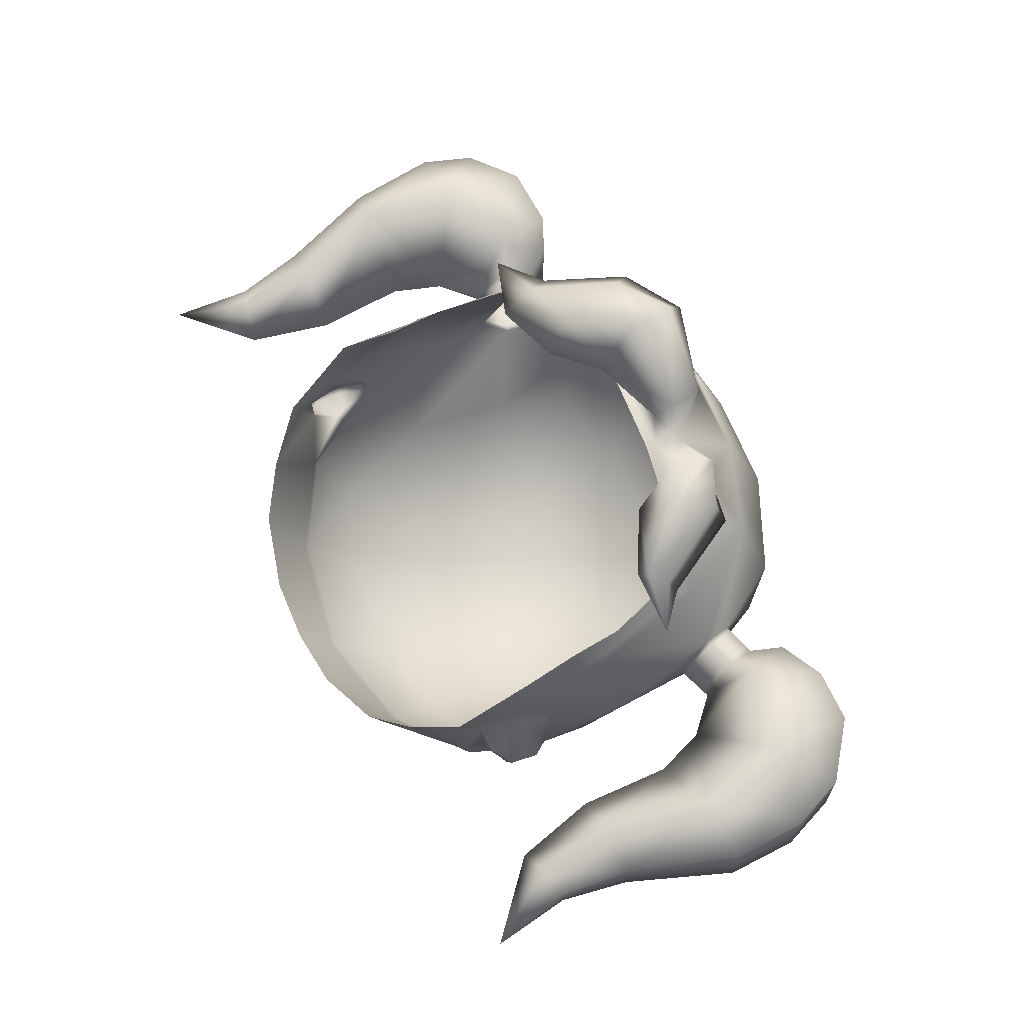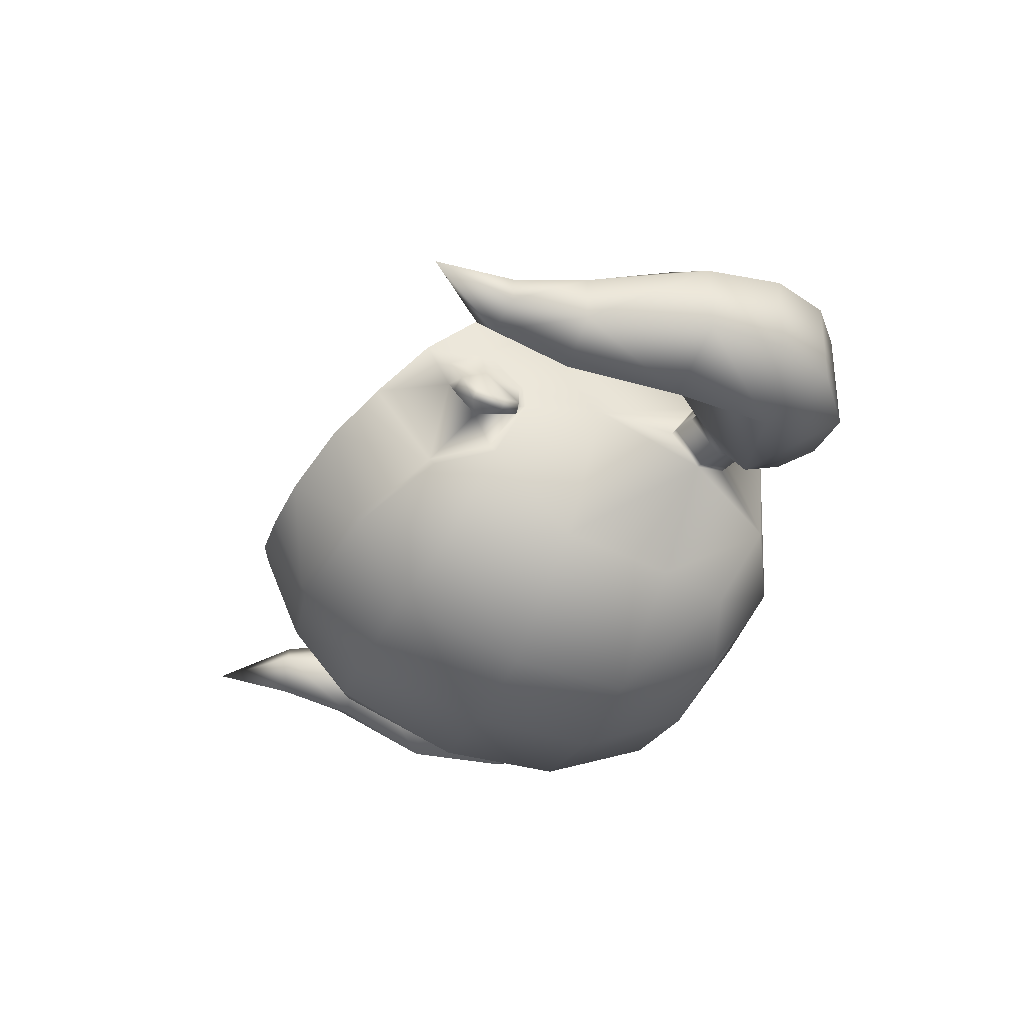
<metadata>
{"format":"obj","ext":"obj","renderer":"f3d","projection":"perspective","resolution":1024,"background":"white","views":[{"elev":65.9,"azim":62.9,"up":"+Z"},{"elev":-33.3,"azim":69.9,"up":"+Z"}]}
</metadata>
<code>
g pigtailsBangs_geo
v -0.1947 0.8819 0.1832
v 0.04116 0.9845 0.2132
v 0.05208 0.949 0.2306
v -0.01403 0.9335 0.2874
v -0.02808 0.9855 0.269
v -0.1174 0.8829 0.2488
v 0.2278 0.8526 0.1355
v 0.1118 0.9622 0.205
v 0.1099 0.9504 0.2189
v 0.1563 0.9419 0.2018
v 0.1438 0.8983 0.2245
v 0.1929 0.8725 0.1673
v 0.1818 0.8547 0.1786
v 0.07304 0.9499 0.1883
v 0.01942 0.9989 0.173
v 0.0466 0.9327 0.2124
v -0.1139 0.8499 0.2283
v -0.1349 0.9045 0.2201
v -0.04572 1.012 0.2185
v -0.01109 0.9034 0.2377
v 0.1945 0.8821 0.1379
v 0.1724 0.8478 0.1727
v 0.09193 0.9307 0.194
v 0.1124 0.9615 0.1719
v 0.1246 0.8732 0.2034
v 0.1571 0.9563 0.156
v -0.1138 0.8879 0.2029
v -0.05891 0.9468 0.1971
v 0.08574 1.002 0.1507
v 1.192e-09 1.009 0.1601
v 0.07228 0.9197 0.205
v 4.721e-31 0.9239 0.206
v 0.1355 0.9103 0.179
v 0.1628 0.9746 0.1297
v 0.216 0.9392 0.01763
v 0.2493 0.948 0.0175
v 0.266 0.8903 -0.002855
v 0.232 0.8797 -0.003141
v 0.2656 0.975 0.03449
v 0.298 0.8592 -0.003922
v 0.3148 0.8115 -0.003638
v 0.3961 0.7256 0.01751
v 0.3107 0.7237 -0.003615
v 0.3299 0.6444 -0.003636
v 0.3982 0.5823 -0.003658
v 0.2574 0.9198 0.03689
v 0.4128 0.9517 0.03292
v 0.3854 0.659 0.007677
v 0.4349 0.828 0.02752
v 0.2601 0.8882 -0.003424
v 0.2511 0.9171 0.03643
v 0.2419 0.9461 0.01727
v 0.2384 0.8814 -0.003097
v 0.2317 0.9103 0.03784
v 0.2221 0.9409 0.01749
v 0.2259 0.9085 0.03779
v 0.3619 0.9904 0.04307
v 0.3514 0.7231 0.04132
v 0.3582 0.651 0.02464
v 0.3675 0.9092 0.07721
v 0.2791 0.9309 0.06293
v 0.3786 0.8171 0.06675
v 0.216 0.9392 -0.02382
v 0.2493 0.948 -0.0237
v 0.2656 0.975 -0.0418
v 0.3961 0.7256 -0.02474
v 0.2591 0.9191 -0.03299
v 0.4128 0.9517 -0.04482
v 0.3854 0.659 -0.01495
v 0.4349 0.828 -0.03479
v 0.2531 0.9168 -0.03143
v 0.2419 0.9461 -0.02346
v 0.2317 0.9103 -0.03179
v 0.2237 0.9412 -0.02389
v 0.2259 0.9085 -0.03174
v 0.3619 0.9904 -0.05039
v 0.3514 0.7231 -0.04829
v 0.3582 0.651 -0.03191
v 0.3682 0.9095 -0.07569
v 0.2798 0.9312 -0.0649
v 0.3786 0.8171 -0.07371
v 4.604e-31 0.9156 0.2175
v 3.931e-31 0.5449 -0.03953
v 6.395e-31 1.051 0.05047
v 6.312e-31 0.7626 -0.2244
v 7.034e-31 0.8792 -0.2298
v 7.19e-31 1.046 -0.08967
v 4.512e-31 0.5761 -0.1066
v 5.343e-31 0.6424 -0.1807
v 7.377e-31 0.9813 -0.1856
v 4.578e-31 0.5804 -0.1134
v 0.1321 0.9024 0.1824
v 0.2172 0.7259 0.000508
v 0.2142 0.6941 0.0344
v 0.07057 0.911 0.2063
v 0.2034 0.6864 -0.009224
v 0.1836 0.8786 0.1413
v 0.201 0.813 0.1251
v 0.1255 0.5687 -0.008837
v 0.1995 0.6389 0.06181
v 0.2033 0.7626 0.1203
v 0.2005 0.6609 0.02234
v 0.2028 0.6609 0.04695
v 0.1657 0.5992 0.02254
v 0.06001 0.549 -0.03302
v 0.2402 0.7043 -0.01186
v 0.2299 0.7216 -0.004207
v 0.2259 0.6655 0.01398
v 0.2381 0.6772 -0.005102
v 0.2099 0.7086 0.1205
v 0.212 0.6891 0.05606
v 0.2112 0.7943 0.1068
v 0.1927 0.8909 0.123
v 0.1956 0.8972 0.1188
v 0.2153 0.6977 -0.05065
v 0.2206 0.7321 0.0002516
v 0.2163 0.7034 -0.05581
v 0.09545 1.042 0.05102
v 0.1023 0.7665 -0.2109
v 0.09697 0.8762 -0.2167
v 0.2046 0.7819 -0.1243
v 0.1935 0.8846 -0.1389
v 0.1002 1.038 -0.08102
v 0.1829 1.002 0.04152
v 0.1833 0.9945 -0.06532
v 0.2159 0.7959 0.1003
v 0.09525 0.6512 -0.1655
v 0.1122 0.5977 -0.08935
v 0.1692 0.6745 -0.1303
v 0.1696 0.9533 -0.1413
v 0.2363 0.8027 0.0002357
v 0.2147 0.6998 0.05451
v 0.1872 0.6474 -0.06014
v 0.09319 0.9775 -0.1763
v 0.114 0.6019 -0.09589
v 0.1904 0.651 -0.06656
v 0.2131 0.7251 0.08225
v 0.2165 0.729 0.0764
v -0.216 0.9392 0.01763
v -0.2493 0.948 0.0175
v -0.266 0.8903 -0.002855
v -0.232 0.8797 -0.003141
v -0.2656 0.975 0.03449
v -0.298 0.8592 -0.003922
v -0.3148 0.8115 -0.003638
v -0.3961 0.7256 0.01751
v -0.3107 0.7237 -0.003615
v -0.3299 0.6444 -0.003636
v -0.3982 0.5823 -0.003658
v -0.2574 0.9198 0.03689
v -0.4146 0.9571 0.0324
v -0.3854 0.659 0.007677
v -0.428 0.8229 0.02537
v -0.2601 0.8882 -0.003424
v -0.2511 0.9171 0.03643
v -0.2419 0.9461 0.01727
v -0.2384 0.8814 -0.003097
v -0.2317 0.9103 0.03784
v -0.2221 0.9409 0.01749
v -0.2259 0.9085 0.03779
v -0.3619 0.9904 0.04307
v -0.3514 0.7231 0.04132
v -0.3582 0.651 0.02464
v -0.3675 0.9092 0.07721
v -0.2791 0.9309 0.06293
v -0.3786 0.8171 0.06675
v -0.216 0.9392 -0.02382
v -0.2493 0.948 -0.0237
v -0.2656 0.975 -0.0418
v -0.3961 0.7256 -0.02474
v -0.2591 0.9191 -0.03789
v -0.4146 0.9571 -0.04534
v -0.3854 0.659 -0.01495
v -0.428 0.8229 -0.03694
v -0.2531 0.9168 -0.03143
v -0.2419 0.9461 -0.02346
v -0.2317 0.9103 -0.03179
v -0.2237 0.9412 -0.02389
v -0.2259 0.9085 -0.03174
v -0.3619 0.9904 -0.05039
v -0.3514 0.7231 -0.04829
v -0.3582 0.651 -0.03191
v -0.3682 0.9095 -0.07569
v -0.2798 0.9312 -0.0649
v -0.3786 0.8171 -0.07371
v -0.1321 0.9024 0.1824
v -0.2131 0.7257 0.02023
v -0.2142 0.6941 0.0344
v -0.07057 0.911 0.2063
v -0.2034 0.6864 -0.009224
v -0.1836 0.8786 0.1413
v -0.201 0.813 0.1251
v -0.1255 0.5687 -0.008837
v -0.1995 0.6389 0.06181
v -0.2033 0.7626 0.1203
v -0.2005 0.6609 0.02234
v -0.2028 0.6609 0.04695
v -0.1657 0.5992 0.02254
v -0.06001 0.549 -0.03302
v -0.2402 0.7043 -0.01186
v -0.2299 0.7216 -0.004207
v -0.2259 0.6655 0.01398
v -0.2381 0.6772 -0.005102
v -0.2099 0.7086 0.1205
v -0.212 0.6891 0.05606
v -0.2112 0.7943 0.1068
v -0.1927 0.8909 0.123
v -0.1956 0.8972 0.1188
v -0.2098 0.7259 0.000508
v -0.2153 0.6977 -0.05065
v -0.2104 0.7317 -0.00299
v -0.2163 0.7034 -0.05581
v -0.09545 1.042 0.05102
v -0.08574 1.002 0.1507
v -0.1023 0.7665 -0.2109
v -0.09697 0.8762 -0.2167
v -0.1628 0.9746 0.1297
v -0.2046 0.7819 -0.1243
v -0.1935 0.8846 -0.1389
v -0.1002 1.038 -0.08102
v -0.1829 1.002 0.04152
v -0.1833 0.9945 -0.06532
v -0.2159 0.7959 0.1003
v -0.09525 0.6512 -0.1655
v -0.1122 0.5977 -0.08935
v -0.1692 0.6745 -0.1303
v -0.1696 0.9533 -0.1413
v -0.2363 0.8027 0.0002357
v -0.2147 0.6998 0.05451
v -0.1872 0.6474 -0.06014
v -0.09319 0.9775 -0.1763
v -0.1355 0.9103 0.179
v -0.114 0.6019 -0.09589
v -0.1904 0.651 -0.06656
v -0.2131 0.7251 0.08225
v -0.07228 0.9197 0.205
v -0.2165 0.729 0.0764
v -0.06159 0.8893 0.2694
v -0.07868 0.9568 0.261
v -0.09964 0.9786 0.2241
v -0.05118 0.8676 0.234
v 0.2161 0.6607 0.003931
v 0.2324 0.6743 -0.01396
v 0.2339 0.7029 -0.02048
v 0.2238 0.7212 -0.01374
v 0.218 0.7257 0.02023
v 0.219 0.7306 0.02339
v -0.2161 0.6607 0.003931
v -0.2324 0.6743 -0.01396
v -0.2339 0.7029 -0.02048
v -0.2238 0.7212 -0.01374
v -0.2123 0.7321 0.02115
v 0.4337 0.8995 0.03453
v 0.4339 0.8972 -0.03907
v -0.4315 0.9076 0.03418
v -0.4315 0.9075 -0.03905
v 0.309 0.9943 0.03783
v 0.3046 0.9933 -0.0447
v -0.3017 0.9925 -0.04438
v -0.3015 0.9925 0.03704
v 0.2278 0.8526 0.1355
v 0.1945 0.8821 0.1379
v 0.1724 0.8478 0.1727
v 0.4128 0.9517 0.03292
v 0.4337 0.8995 0.03453
v 0.3619 0.9904 0.04307
v 0.3961 0.7256 0.01751
v 0.3854 0.659 0.007677
v 0.4349 0.828 0.02752
v 0.2237 0.9412 -0.02389
v 0.2221 0.9409 0.01749
v 0.2317 0.9103 -0.03179
v 0.2531 0.9168 -0.03143
v 0.2419 0.9461 -0.02346
v 0.2493 0.948 -0.0237
v 0.2591 0.9191 -0.03299
v 0.2656 0.975 0.03449
v 0.309 0.9943 0.03783
v 0.2317 0.9103 0.03784
v 0.2493 0.948 0.0175
v 0.2511 0.9171 0.03643
v 0.2419 0.9461 0.01727
v 0.2574 0.9198 0.03689
v 0.2493 0.948 0.0175
v 0.2384 0.8814 -0.003097
v 0.2601 0.8882 -0.003424
v 0.266 0.8903 -0.002855
v 0.2299 0.7216 -0.004207
v 0.2259 0.6655 0.01398
v 0.2381 0.6772 -0.005102
v 0.2402 0.7043 -0.01186
v 0.216 0.9392 -0.02382
v 0.2259 0.9085 -0.03174
v 0.216 0.9392 0.01763
v 0.2259 0.9085 0.03779
v 0.2112 0.7943 0.1068
v 0.1927 0.8909 0.123
v 0.212 0.6891 0.05606
v 0.2131 0.7251 0.08225
v 0.2028 0.6609 0.04695
v 0.2142 0.6941 0.0344
v 0.218 0.7257 0.02023
v 0.2165 0.729 0.0764
v 0.219 0.7306 0.02339
v 0.2147 0.6998 0.05451
v 4.578e-31 0.5804 -0.1134
v 0.114 0.6019 -0.09589
v 0.2153 0.6977 -0.05065
v 0.2206 0.7321 0.0002516
v 0.2163 0.7034 -0.05581
v 0.2172 0.7259 0.000508
v 0.1122 0.5977 -0.08935
v 0.1904 0.651 -0.06656
v 0.1872 0.6474 -0.06014
v 4.512e-31 0.5761 -0.1066
v 0.232 0.8797 -0.003141
v 0.1956 0.8972 0.1188
v 0.2159 0.7959 0.1003
v -0.4315 0.9076 0.03418
v -0.428 0.8229 0.02537
v -0.4146 0.9571 0.0324
v -0.3619 0.9904 0.04307
v -0.3961 0.7256 0.01751
v -0.3854 0.659 0.007677
v -0.2237 0.9412 -0.02389
v -0.2221 0.9409 0.01749
v -0.2317 0.9103 -0.03179
v -0.2531 0.9168 -0.03143
v -0.2419 0.9461 -0.02346
v -0.2493 0.948 -0.0237
v -0.2591 0.9191 -0.03789
v -0.3015 0.9925 0.03704
v -0.2656 0.975 0.03449
v -0.2317 0.9103 0.03784
v -0.2493 0.948 0.0175
v -0.2511 0.9171 0.03643
v -0.2574 0.9198 0.03689
v -0.2419 0.9461 0.01727
v -0.2493 0.948 0.0175
v -0.2384 0.8814 -0.003097
v -0.2601 0.8882 -0.003424
v -0.266 0.8903 -0.002855
v 7.034e-31 0.8792 -0.2298
v 6.312e-31 0.7626 -0.2244
v 7.19e-31 1.046 -0.08967
v -0.216 0.9392 -0.02382
v -0.2259 0.9085 -0.03174
v -0.216 0.9392 0.01763
v -0.1927 0.8909 0.123
v -0.1355 0.9103 0.179
v -0.1956 0.8972 0.1188
v -0.2259 0.9085 0.03779
v -0.2112 0.7943 0.1068
v -0.212 0.6891 0.05606
v -0.2131 0.7251 0.08225
v -0.2028 0.6609 0.04695
v -0.2142 0.6941 0.0344
v -0.1321 0.9024 0.1824
v 7.377e-31 0.9813 -0.1856
v 5.343e-31 0.6424 -0.1807
v 4.578e-31 0.5804 -0.1134
v -0.2131 0.7257 0.02023
v -0.2131 0.7257 0.02023
v -0.2104 0.7317 -0.00299
v -0.114 0.6019 -0.09589
v -0.2098 0.7259 0.000508
v -0.2153 0.6977 -0.05065
v -0.2163 0.7034 -0.05581
v -0.1122 0.5977 -0.08935
v -0.1904 0.651 -0.06656
v -0.1872 0.6474 -0.06014
v -0.2165 0.729 0.0764
v -0.2159 0.7959 0.1003
v -0.2123 0.7321 0.02115
v -0.232 0.8797 -0.003141
v 4.721e-31 0.9239 0.206
v -0.07228 0.9197 0.205
v 0.1124 0.9615 0.1719
v 0.07304 0.9499 0.1883
v 0.1246 0.8732 0.2034
v 0.1124 0.9615 0.1719
v 0.09193 0.9307 0.194
v 0.1571 0.9563 0.156
v 0.09193 0.9307 0.194
v 0.1355 0.9103 0.179
v 0.1321 0.9024 0.1824
v 0.07228 0.9197 0.205
v 0.01942 0.9989 0.173
v 0.07228 0.9197 0.205
v 0.0466 0.9327 0.2124
v -0.1349 0.9045 0.2201
v -0.1947 0.8819 0.1832
v -0.1139 0.8499 0.2283
v 0.0466 0.9327 0.2124
v 0.01942 0.9989 0.173
v -0.01109 0.9034 0.2377
v -0.04572 1.012 0.2185
v -0.09964 0.9786 0.2241
v -0.05118 0.8676 0.234
v 0.218 0.7257 0.02023
v -0.2259 0.6655 0.01398
v -0.2381 0.6772 -0.005102
v -0.2402 0.7043 -0.01186
v -0.2299 0.7216 -0.004207
v -0.2147 0.6998 0.05451
g pigtailsBangs_geo_0
f 380 381 383
f 262 380 383
f 263 380 262
f 261 263 262
f 94 290 106
f 108 290 94
f 103 108 94
f 89 135 91
f 127 135 89
f 85 127 89
f 119 127 85
f 86 119 85
f 120 119 86
f 90 120 86
f 134 120 90
f 123 134 90
f 130 134 123
f 125 130 123
f 122 130 125
f 293 122 125
f 121 122 293
f 131 121 293
f 117 121 131
f 116 117 131
f 315 83 199
f 105 83 315
f 312 105 315
f 99 105 312
f 133 99 312
f 104 99 133
f 102 104 133
f 100 104 102
f 300 100 102
f 111 100 300
f 301 111 300
f 246 111 301
f 33 378 384
f 34 378 33
f 317 34 33
f 295 34 317
f 318 295 317
f 131 295 318
f 303 131 318
f 304 131 303
f 305 304 303
f 188 202 197
f 203 202 188
f 200 203 188
f 201 188 187
f 200 188 201
f 207 191 358
f 192 191 207
f 206 192 207
f 195 192 206
f 204 195 206
f 228 212 364
f 218 212 228
f 347 218 228
f 219 218 347
f 222 219 347
f 227 219 222
f 220 227 222
f 231 227 220
f 359 231 220
f 216 231 359
f 343 216 359
f 215 216 343
f 344 215 343
f 224 215 344
f 360 224 344
f 233 224 360
f 361 233 360
f 369 315 199
f 193 369 199
f 230 369 193
f 198 230 193
f 196 230 198
f 194 196 198
f 356 196 194
f 205 356 194
f 357 356 205
f 362 357 205
f 381 380 382
f 112 101 110
f 98 101 112
f 113 98 112
f 97 98 113
f 386 97 113
f 33 384 389
f 124 125 123
f 118 124 123
f 29 124 118
f 30 29 118
f 388 29 30
f 376 388 30
f 16 388 376
f 389 16 376
f 102 289 300
f 242 289 102
f 96 242 102
f 243 242 96
f 244 243 96
f 291 243 244
f 245 291 244
f 288 291 245
f 93 288 245
f 246 288 93
f 94 107 400
f 106 107 94
f 217 350 377
f 351 350 217
f 352 351 217
f 373 351 352
f 228 373 352
f 372 373 228
f 374 372 228
f 405 372 374
f 13 22 7
f 25 22 13
f 11 25 13
f 23 25 11
f 9 23 11
f 14 23 9
f 8 14 9
f 24 14 8
f 10 24 8
f 26 24 10
f 12 26 10
f 21 26 12
f 7 21 12
f 63 55 74
f 73 63 74
f 75 63 73
f 53 75 73
f 38 75 53
f 54 38 53
f 56 38 54
f 35 56 54
f 55 35 54
f 63 35 55
f 69 48 45
f 42 48 69
f 66 42 69
f 49 42 66
f 70 49 66
f 254 49 70
f 79 254 70
f 68 254 79
f 76 68 79
f 57 68 76
f 258 57 76
f 257 57 258
f 39 257 258
f 254 253 49
f 47 253 254
f 68 47 254
f 57 47 68
f 81 70 66
f 79 70 81
f 41 79 81
f 40 79 41
f 62 40 41
f 60 40 62
f 265 60 62
f 264 60 265
f 40 37 276
f 61 37 40
f 60 61 40
f 266 61 60
f 264 266 60
f 59 268 267
f 45 268 59
f 44 45 59
f 78 45 44
f 77 78 44
f 66 78 77
f 81 66 77
f 43 81 77
f 41 81 43
f 58 41 43
f 62 41 58
f 267 62 58
f 269 62 267
f 52 271 279
f 270 271 52
f 72 270 52
f 272 270 72
f 71 272 72
f 50 272 71
f 64 274 282
f 273 274 64
f 67 273 64
f 286 273 67
f 287 286 67
f 281 286 287
f 283 281 287
f 280 281 283
f 65 284 39
f 275 284 65
f 80 275 65
f 276 275 80
f 40 276 80
f 61 36 46
f 277 36 61
f 278 277 61
f 50 285 272
f 279 285 50
f 51 279 50
f 52 279 51
f 280 282 281
f 64 282 280
f 46 37 61
f 123 90 87
f 84 123 87
f 118 123 84
f 30 118 84
f 243 289 242
f 109 289 243
f 291 109 243
f 125 292 293
f 294 292 125
f 124 294 125
f 34 294 124
f 29 34 124
f 378 34 29
f 379 378 29
f 110 137 112
f 111 137 110
f 100 111 110
f 294 34 295
f 308 313 310
f 309 308 310
f 311 308 309
f 247 311 309
f 302 311 247
f 132 302 247
f 298 302 132
f 138 298 132
f 299 298 138
f 126 299 138
f 296 299 126
f 114 296 126
f 297 296 114
f 385 297 114
f 92 297 385
f 387 92 385
f 95 92 387
f 32 95 387
f 82 95 32
f 189 82 32
f 129 135 127
f 136 135 129
f 117 136 129
f 314 313 308
f 307 313 314
f 128 307 314
f 306 307 128
f 88 306 128
f 225 306 88
f 96 245 244
f 93 245 96
f 115 93 96
f 133 96 102
f 115 96 133
f 316 131 293
f 295 131 316
f 167 177 178
f 159 167 178
f 139 167 159
f 158 139 159
f 160 139 158
f 142 160 158
f 169 339 330
f 143 339 169
f 259 143 169
f 260 143 259
f 180 260 259
f 161 260 180
f 172 161 180
f 151 161 172
f 256 151 172
f 255 151 256
f 174 255 256
f 153 255 174
f 170 153 174
f 146 153 170
f 173 146 170
f 152 146 173
f 149 152 173
f 182 173 170
f 149 173 182
f 148 149 182
f 163 149 148
f 162 163 148
f 323 163 162
f 166 323 162
f 320 323 166
f 319 320 166
f 164 321 319
f 322 321 164
f 165 322 164
f 332 322 165
f 333 332 165
f 163 324 149
f 323 324 163
f 157 142 158
f 179 142 157
f 177 179 157
f 167 179 177
f 327 154 175
f 176 327 175
f 325 327 176
f 156 325 176
f 326 325 156
f 334 326 156
f 336 335 337
f 342 336 337
f 341 336 342
f 171 341 342
f 328 341 171
f 168 328 171
f 329 328 168
f 338 329 168
f 181 148 182
f 147 148 181
f 185 147 181
f 145 147 185
f 183 145 185
f 144 145 183
f 184 144 183
f 331 144 184
f 330 331 184
f 165 150 140
f 141 150 165
f 144 141 165
f 331 141 144
f 333 165 140
f 154 327 340
f 334 154 340
f 155 154 334
f 156 155 334
f 338 335 336
f 168 335 338
f 220 345 359
f 84 345 220
f 213 84 220
f 30 84 213
f 214 30 213
f 376 30 214
f 377 376 214
f 217 377 214
f 221 217 214
f 348 217 221
f 222 348 221
f 346 348 222
f 347 346 222
f 204 205 194
f 235 205 204
f 206 235 204
f 236 189 32
f 186 189 236
f 232 186 236
f 349 186 232
f 208 349 232
f 353 349 208
f 223 353 208
f 355 353 223
f 237 355 223
f 354 355 237
f 229 354 237
f 363 354 229
f 252 363 229
f 209 363 252
f 211 209 252
f 367 209 211
f 368 367 211
f 370 367 368
f 352 217 348
f 216 227 231
f 219 227 216
f 215 219 216
f 218 219 215
f 226 218 215
f 212 218 226
f 234 212 226
f 226 233 234
f 224 233 226
f 215 224 226
f 371 367 370
f 365 371 370
f 225 371 365
f 306 225 365
f 190 210 230
f 366 210 190
f 251 366 190
f 362 366 251
f 404 362 251
f 228 375 347
f 352 375 228
f 6 18 1
f 239 18 6
f 238 239 6
f 4 239 238
f 20 4 238
f 3 4 20
f 390 3 20
f 14 3 390
f 31 14 390
f 23 14 31
f 2 14 15
f 3 14 2
f 5 3 2
f 4 3 5
f 239 4 5
f 29 388 379
f 28 398 397
f 391 398 28
f 27 391 28
f 392 391 27
f 393 392 27
f 238 399 20
f 17 399 238
f 6 17 238
f 1 17 6
f 239 240 18
f 19 240 239
f 5 19 239
f 2 19 5
f 28 396 241
f 394 396 28
f 395 394 28
f 19 2 15
f 397 395 28
f 393 28 241
f 27 28 393
f 116 131 304
f 249 402 403
f 401 402 249
f 248 401 249
f 196 401 248
f 190 196 248
f 230 196 190
f 249 190 248
f 250 190 249
f 403 250 249
f 404 250 403
f 196 356 401
f 374 228 364
f 269 265 62
f 278 61 266
f 11 8 9
f 10 8 11
f 13 10 11
f 12 10 13
f 7 12 13
f 80 76 79
f 258 76 80
f 65 258 80
f 39 258 65
f 44 43 77
f 58 43 44
f 59 58 44
f 267 58 59
f 78 69 45
f 66 69 78
f 80 79 40
f 120 134 130
f 122 120 130
f 119 120 122
f 121 119 122
f 129 119 121
f 117 129 121
f 127 119 129
f 166 164 319
f 144 164 166
f 145 144 166
f 147 162 148
f 166 162 147
f 145 166 147
f 183 172 180
f 256 172 183
f 185 256 183
f 174 256 185
f 170 174 185
f 170 181 182
f 185 181 170
f 184 169 330
f 259 169 184
f 180 259 184
f 164 144 165
f 221 220 222
f 213 220 221
f 214 213 221
f 250 251 190
f 404 251 250
f 180 184 183

</code>
